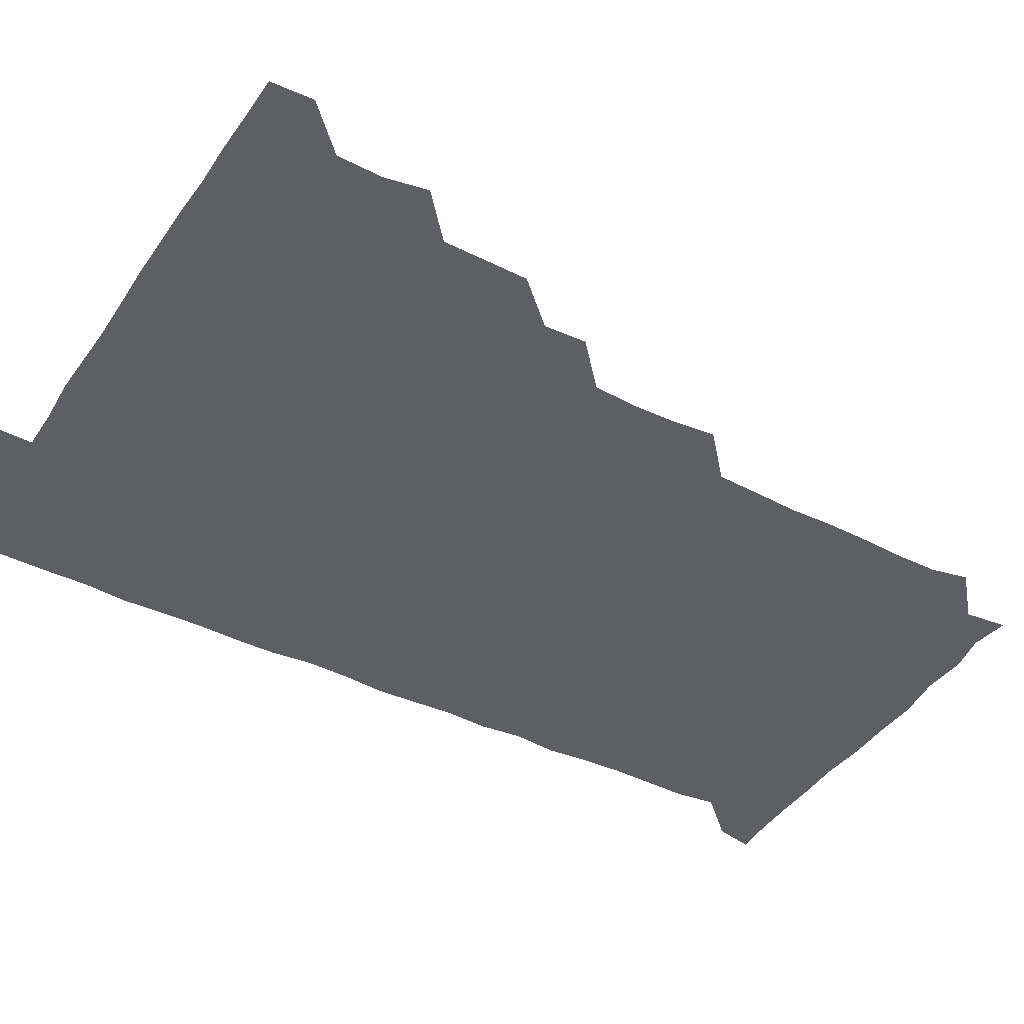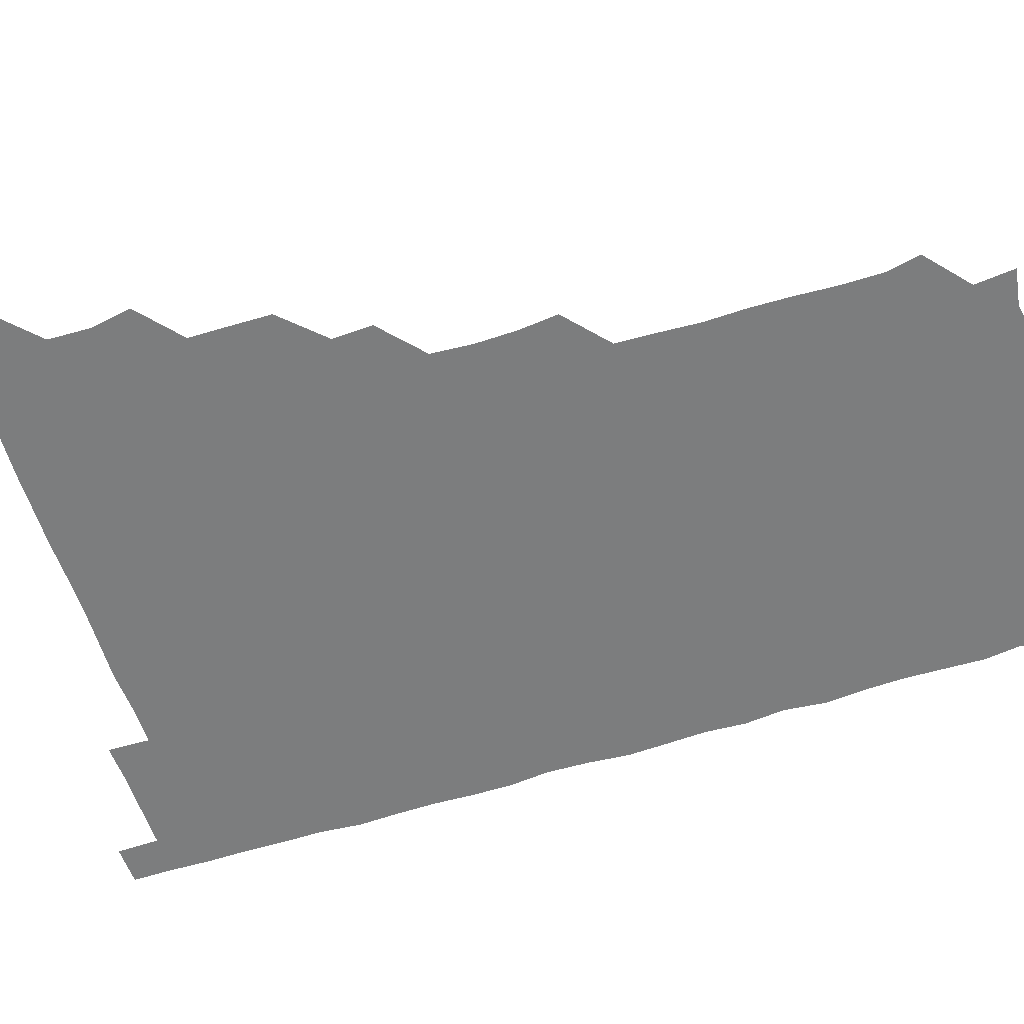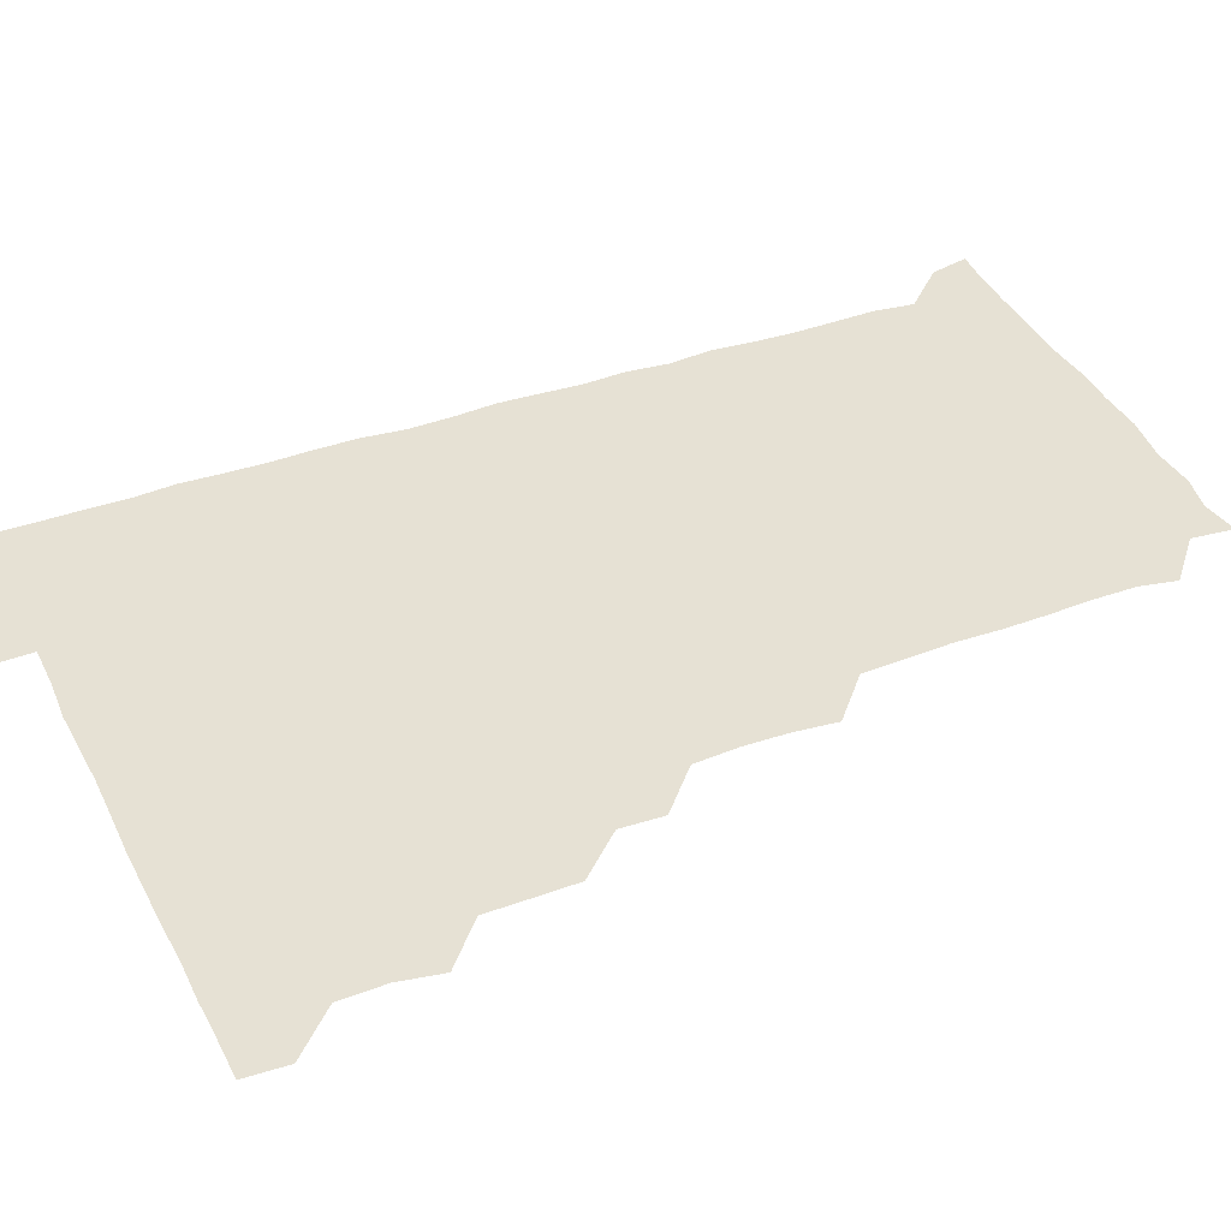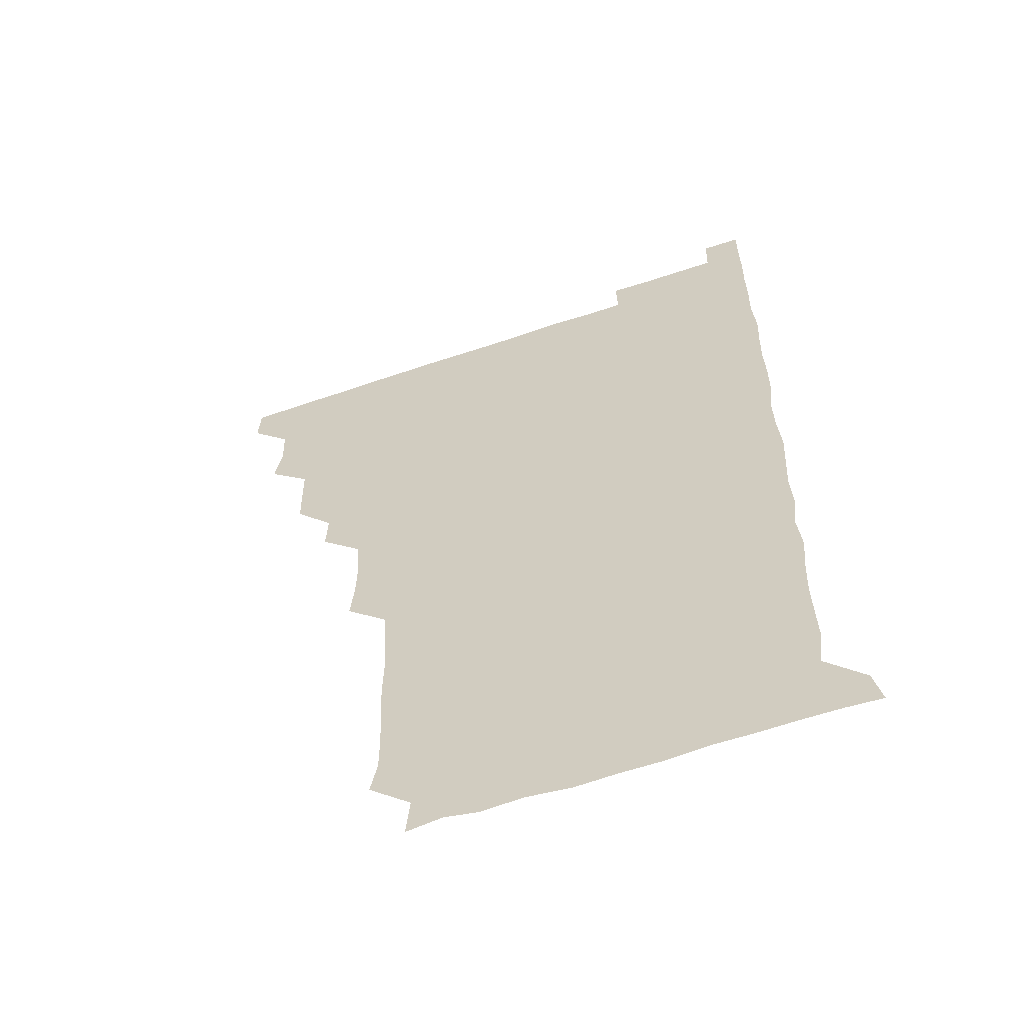
<metadata>
{"format":"obj","ext":"obj","renderer":"f3d","projection":"perspective","resolution":1024,"background":"white","views":[{"elev":-41.7,"azim":-120.6,"up":"+Z"},{"elev":-59.0,"azim":-72.1,"up":"+Z"},{"elev":39.0,"azim":-114.0,"up":"+Z"},{"elev":-59.0,"azim":19.4,"up":"+Y"}]}
</metadata>
<code>
v 480.4 510.8 0
v 481.1 525.8 0
v 493.8 464.3 0
v 496.6 479.4 0
v 496.1 495.5 0
v 496.5 510.8 0
v 496.1 525.8 0
v 510.5 419.8 0
v 510.2 434.9 0
v 510 450.4 0
v 511.6 466.6 0
v 511.4 481.1 0
v 511.9 496.2 0
v 511.5 510.8 0
v 510.9 526.2 0
v 524.7 389.2 0
v 525.3 404.2 0
v 526.3 420.7 0
v 526.4 436.1 0
v 525.5 450.8 0
v 526 465.9 0
v 526.1 480.9 0
v 526.7 496 0
v 526.2 510.9 0
v 526 526 0
v 539.9 328.7 0
v 541.5 343.4 0
v 541.8 359 0
v 540.7 374.9 0
v 540.8 390.7 0
v 542.2 406.9 0
v 540.5 420.7 0
v 542.4 437.2 0
v 541.9 451.5 0
v 541.2 466.1 0
v 541.5 481.1 0
v 541.6 495.8 0
v 541.3 510.5 0
v 540.9 526.5 0
v 555.8 208.3 0
v 558.4 221.1 0
v 558.4 236.7 0
v 557.6 252.5 0
v 557.2 267.6 0
v 557.6 283.7 0
v 556.8 298.2 0
v 556.1 314.4 0
v 556.3 330.8 0
v 556.6 346.1 0
v 556.2 360.8 0
v 556.4 376.3 0
v 556.2 391.2 0
v 556.5 406.5 0
v 555.8 421 0
v 556.2 436.1 0
v 556.4 451.3 0
v 556.5 466.3 0
v 556.5 481 0
v 556.3 495.9 0
v 556.1 510.8 0
v 555.8 526.6 0
v 570.4 179.3 0
v 571.9 194.4 0
v 569.8 208.3 0
v 573.1 226.3 0
v 572.2 241 0
v 572 256 0
v 571.9 271 0
v 571.4 285.7 0
v 571.7 301.4 0
v 571.8 317 0
v 571.9 332 0
v 571.3 346.2 0
v 571.3 361.4 0
v 571.2 376.2 0
v 571.1 391.2 0
v 571.4 406.6 0
v 571.5 421.5 0
v 571.3 436.2 0
v 571.4 451.3 0
v 571.2 466.1 0
v 571.1 481 0
v 571.2 495.8 0
v 571.3 510.3 0
v 570.5 526.8 0
v 584 181.5 0
v 586.4 195 0
v 585.6 210.3 0
v 587.5 228.2 0
v 586.7 242.4 0
v 587.1 257 0
v 586.8 271.9 0
v 586 285.7 0
v 586.4 301.6 0
v 586.2 316.2 0
v 586.2 331.5 0
v 586.5 346.7 0
v 586.2 361.4 0
v 586.4 377 0
v 586.4 391.9 0
v 586.3 406.3 0
v 586.7 421.9 0
v 586 436 0
v 586.3 451.3 0
v 586.6 466.1 0
v 586 481.1 0
v 586.1 495.8 0
v 586.1 510.6 0
v 585.5 526.4 0
v 597 179.1 0
v 601.9 198.9 0
v 602 213.5 0
v 601.8 227.1 0
v 600.7 240 0
v 601.3 257.2 0
v 601.2 271.8 0
v 601.5 287.2 0
v 601.3 301.8 0
v 601.3 316.1 0
v 601.1 331.4 0
v 601.3 346.7 0
v 601 360.9 0
v 601 375.9 0
v 600.9 390.6 0
v 601.2 406.6 0
v 601.1 421.4 0
v 600.9 435.9 0
v 601.2 451.2 0
v 601.3 466.1 0
v 601.2 481 0
v 600.8 496.2 0
v 601.1 510.8 0
v 600.8 526.2 0
v 613 180.2 0
v 616.5 198.3 0
v 616.5 212.4 0
v 616.4 227.3 0
v 616.4 242.1 0
v 616.2 256.4 0
v 616.1 271.3 0
v 616.1 286.3 0
v 615.8 300.7 0
v 616.2 317.7 0
v 616.2 331.7 0
v 616.2 346.8 0
v 615.9 360.6 0
v 616.1 376.5 0
v 616.2 391.6 0
v 616.1 406.5 0
v 616 421.1 0
v 616 436.2 0
v 616.3 451.6 0
v 616.1 466.1 0
v 616.2 481 0
v 616.5 495.7 0
v 616.3 510.4 0
v 615.7 526.5 0
v 629.8 178.3 0
v 630.5 197.3 0
v 631.1 212.3 0
v 631.2 227.6 0
v 631 241.8 0
v 631.2 257 0
v 631 272 0
v 631.1 287 0
v 631.4 301.6 0
v 631.1 316.1 0
v 630.9 331.5 0
v 631 346.6 0
v 631.2 362.2 0
v 631 376.2 0
v 631 391.5 0
v 631 406.9 0
v 631 421.1 0
v 630.9 436.1 0
v 631 451.3 0
v 631 466.1 0
v 631.1 481 0
v 631.3 495.7 0
v 631.1 510.6 0
v 630.1 526.9 0
v 645.6 179 0
v 645.6 196.7 0
v 645.7 212.5 0
v 645.9 227.5 0
v 645.9 241.5 0
v 646.1 257.1 0
v 646.1 270.9 0
v 645.7 286.2 0
v 645.9 303 0
v 646.1 316.2 0
v 646 330.6 0
v 645.9 346.3 0
v 645.8 361.5 0
v 645.8 377 0
v 645.9 391.6 0
v 646 406.2 0
v 645.8 421.6 0
v 645.6 436.9 0
v 646.1 451.1 0
v 646 466 0
v 646 481.1 0
v 646.1 495.9 0
v 646.1 510.7 0
v 645.6 526 0
v 661.4 179 0
v 660.7 196.7 0
v 660.8 211.8 0
v 660.6 227.3 0
v 661.1 240.4 0
v 660.5 257.1 0
v 660.9 271.9 0
v 660.8 286.9 0
v 660.8 301.8 0
v 660.8 316.7 0
v 660.9 331.1 0
v 660.6 347.3 0
v 660.7 361.9 0
v 661.1 375.8 0
v 660.5 391.8 0
v 660.9 406.3 0
v 660.8 421.4 0
v 661.3 435.9 0
v 660.9 451.4 0
v 660.9 466.2 0
v 661 481 0
v 660.9 496 0
v 661.1 510.8 0
v 661.1 525.8 0
v 660.7 541.6 0
v 677.4 180.4 0
v 676 196.6 0
v 675.6 212.3 0
v 675.5 227.1 0
v 675.8 241.7 0
v 675.7 256.5 0
v 675.4 272.3 0
v 675.7 286.5 0
v 675.2 302.6 0
v 675.6 316.8 0
v 675.4 332.3 0
v 675.8 346.5 0
v 675.4 361.8 0
v 675.6 376.5 0
v 676.3 390.7 0
v 675.9 406.2 0
v 675.7 421.4 0
v 675.9 436 0
v 675.3 452 0
v 675.7 466.3 0
v 675.8 481.2 0
v 675.9 496.1 0
v 675.9 510.9 0
v 675.9 525.9 0
v 675.7 540.8 0
v 693.3 180.3 0
v 691.1 196.3 0
v 690.4 211.8 0
v 690.1 227.1 0
v 690.6 241.5 0
v 690.4 256.9 0
v 690.6 271.6 0
v 690.5 286.6 0
v 690.5 301.4 0
v 689.9 317.4 0
v 690.4 331.7 0
v 690.7 346.4 0
v 690.7 361.2 0
v 690.2 376.6 0
v 691 390.7 0
v 689.4 407.9 0
v 690.9 421.2 0
v 690.7 436.3 0
v 690.7 451.3 0
v 690.7 466.2 0
v 690.7 481.1 0
v 690.7 496.2 0
v 690.7 511.1 0
v 690.9 525.9 0
v 691 540.7 0
v 708.6 180.6 0
v 706.1 195.8 0
v 704.8 211.4 0
v 705.5 226 0
v 705.4 240.9 0
v 705.2 256 0
v 704.7 271.9 0
v 705.3 286.4 0
v 705.1 301.2 0
v 704.7 316.8 0
v 705 331.2 0
v 706 345.8 0
v 704.5 362.1 0
v 704.4 376.4 0
v 706.1 390.4 0
v 705.1 406.8 0
v 704.8 421.6 0
v 705.7 435.9 0
v 704.8 451.7 0
v 705.1 466.4 0
v 705.2 481.1 0
v 705.8 495.9 0
v 705.4 511.1 0
v 705.9 525.9 0
v 705.8 540.5 0
v 706.2 556.4 0
v 723.3 180.6 0
v 719.4 196.4 0
v 718.9 209.1 0
v 720.8 223.2 0
v 720.3 238.1 0
v 720 253.4 0
v 720.5 268.4 0
v 721.8 282.9 0
v 720.2 298.4 0
v 721.8 313.2 0
v 720.9 328.7 0
v 721.7 343.6 0
v 722.3 358.3 0
v 721.1 373.7 0
v 720.6 389.4 0
v 722.2 404.3 0
v 722.1 419.3 0
v 721.6 434.3 0
v 721.8 449.5 0
v 722.4 464.4 0
v 721.1 479.9 0
v 721.2 495.2 0
v 721 510.7 0
v 721.2 525.9 0
v 720.8 541 0
v 721 555.8 0
v 736.8 179.8 0
v 733.6 193.7 0
f 5 6 1
f 1 6 2
f 6 7 2
f 10 11 3
f 3 11 4
f 11 12 4
f 4 12 5
f 12 13 5
f 5 13 6
f 13 14 6
f 6 14 7
f 14 15 7
f 17 18 8
f 8 18 9
f 18 19 9
f 9 19 10
f 19 20 10
f 10 20 11
f 20 21 11
f 11 21 12
f 21 22 12
f 12 22 13
f 22 23 13
f 13 23 14
f 23 24 14
f 14 24 15
f 24 25 15
f 29 30 16
f 16 30 17
f 30 31 17
f 17 31 18
f 31 32 18
f 18 32 19
f 32 33 19
f 19 33 20
f 33 34 20
f 20 34 21
f 34 35 21
f 21 35 22
f 35 36 22
f 22 36 23
f 36 37 23
f 23 37 24
f 37 38 24
f 24 38 25
f 38 39 25
f 47 48 26
f 26 48 27
f 48 49 27
f 27 49 28
f 49 50 28
f 28 50 29
f 50 51 29
f 29 51 30
f 51 52 30
f 30 52 31
f 52 53 31
f 31 53 32
f 53 54 32
f 32 54 33
f 54 55 33
f 33 55 34
f 55 56 34
f 34 56 35
f 56 57 35
f 35 57 36
f 57 58 36
f 36 58 37
f 58 59 37
f 37 59 38
f 59 60 38
f 38 60 39
f 60 61 39
f 63 64 40
f 40 64 41
f 64 65 41
f 41 65 42
f 65 66 42
f 42 66 43
f 66 67 43
f 43 67 44
f 67 68 44
f 44 68 45
f 68 69 45
f 45 69 46
f 69 70 46
f 46 70 47
f 70 71 47
f 47 71 48
f 71 72 48
f 48 72 49
f 72 73 49
f 49 73 50
f 73 74 50
f 50 74 51
f 74 75 51
f 51 75 52
f 75 76 52
f 52 76 53
f 76 77 53
f 53 77 54
f 77 78 54
f 54 78 55
f 78 79 55
f 55 79 56
f 79 80 56
f 56 80 57
f 80 81 57
f 57 81 58
f 81 82 58
f 58 82 59
f 82 83 59
f 59 83 60
f 83 84 60
f 60 84 61
f 84 85 61
f 62 86 63
f 86 87 63
f 63 87 64
f 87 88 64
f 64 88 65
f 88 89 65
f 65 89 66
f 89 90 66
f 66 90 67
f 90 91 67
f 67 91 68
f 91 92 68
f 68 92 69
f 92 93 69
f 69 93 70
f 93 94 70
f 70 94 71
f 94 95 71
f 71 95 72
f 95 96 72
f 72 96 73
f 96 97 73
f 73 97 74
f 97 98 74
f 74 98 75
f 98 99 75
f 75 99 76
f 99 100 76
f 76 100 77
f 100 101 77
f 77 101 78
f 101 102 78
f 78 102 79
f 102 103 79
f 79 103 80
f 103 104 80
f 80 104 81
f 104 105 81
f 81 105 82
f 105 106 82
f 82 106 83
f 106 107 83
f 83 107 84
f 107 108 84
f 84 108 85
f 108 109 85
f 86 110 87
f 110 111 87
f 87 111 88
f 111 112 88
f 88 112 89
f 112 113 89
f 89 113 90
f 113 114 90
f 90 114 91
f 114 115 91
f 91 115 92
f 115 116 92
f 92 116 93
f 116 117 93
f 93 117 94
f 117 118 94
f 94 118 95
f 118 119 95
f 95 119 96
f 119 120 96
f 96 120 97
f 120 121 97
f 97 121 98
f 121 122 98
f 98 122 99
f 122 123 99
f 99 123 100
f 123 124 100
f 100 124 101
f 124 125 101
f 101 125 102
f 125 126 102
f 102 126 103
f 126 127 103
f 103 127 104
f 127 128 104
f 104 128 105
f 128 129 105
f 105 129 106
f 129 130 106
f 106 130 107
f 130 131 107
f 107 131 108
f 131 132 108
f 108 132 109
f 132 133 109
f 110 134 111
f 134 135 111
f 111 135 112
f 135 136 112
f 112 136 113
f 136 137 113
f 113 137 114
f 137 138 114
f 114 138 115
f 138 139 115
f 115 139 116
f 139 140 116
f 116 140 117
f 140 141 117
f 117 141 118
f 141 142 118
f 118 142 119
f 142 143 119
f 119 143 120
f 143 144 120
f 120 144 121
f 144 145 121
f 121 145 122
f 145 146 122
f 122 146 123
f 146 147 123
f 123 147 124
f 147 148 124
f 124 148 125
f 148 149 125
f 125 149 126
f 149 150 126
f 126 150 127
f 150 151 127
f 127 151 128
f 151 152 128
f 128 152 129
f 152 153 129
f 129 153 130
f 153 154 130
f 130 154 131
f 154 155 131
f 131 155 132
f 155 156 132
f 132 156 133
f 156 157 133
f 134 158 135
f 158 159 135
f 135 159 136
f 159 160 136
f 136 160 137
f 160 161 137
f 137 161 138
f 161 162 138
f 138 162 139
f 162 163 139
f 139 163 140
f 163 164 140
f 140 164 141
f 164 165 141
f 141 165 142
f 165 166 142
f 142 166 143
f 166 167 143
f 143 167 144
f 167 168 144
f 144 168 145
f 168 169 145
f 145 169 146
f 169 170 146
f 146 170 147
f 170 171 147
f 147 171 148
f 171 172 148
f 148 172 149
f 172 173 149
f 149 173 150
f 173 174 150
f 150 174 151
f 174 175 151
f 151 175 152
f 175 176 152
f 152 176 153
f 176 177 153
f 153 177 154
f 177 178 154
f 154 178 155
f 178 179 155
f 155 179 156
f 179 180 156
f 156 180 157
f 180 181 157
f 158 182 159
f 182 183 159
f 159 183 160
f 183 184 160
f 160 184 161
f 184 185 161
f 161 185 162
f 185 186 162
f 162 186 163
f 186 187 163
f 163 187 164
f 187 188 164
f 164 188 165
f 188 189 165
f 165 189 166
f 189 190 166
f 166 190 167
f 190 191 167
f 167 191 168
f 191 192 168
f 168 192 169
f 192 193 169
f 169 193 170
f 193 194 170
f 170 194 171
f 194 195 171
f 171 195 172
f 195 196 172
f 172 196 173
f 196 197 173
f 173 197 174
f 197 198 174
f 174 198 175
f 198 199 175
f 175 199 176
f 199 200 176
f 176 200 177
f 200 201 177
f 177 201 178
f 201 202 178
f 178 202 179
f 202 203 179
f 179 203 180
f 203 204 180
f 180 204 181
f 204 205 181
f 182 206 183
f 206 207 183
f 183 207 184
f 207 208 184
f 184 208 185
f 208 209 185
f 185 209 186
f 209 210 186
f 186 210 187
f 210 211 187
f 187 211 188
f 211 212 188
f 188 212 189
f 212 213 189
f 189 213 190
f 213 214 190
f 190 214 191
f 214 215 191
f 191 215 192
f 215 216 192
f 192 216 193
f 216 217 193
f 193 217 194
f 217 218 194
f 194 218 195
f 218 219 195
f 195 219 196
f 219 220 196
f 196 220 197
f 220 221 197
f 197 221 198
f 221 222 198
f 198 222 199
f 222 223 199
f 199 223 200
f 223 224 200
f 200 224 201
f 224 225 201
f 201 225 202
f 225 226 202
f 202 226 203
f 226 227 203
f 203 227 204
f 227 228 204
f 204 228 205
f 228 229 205
f 206 231 207
f 231 232 207
f 207 232 208
f 232 233 208
f 208 233 209
f 233 234 209
f 209 234 210
f 234 235 210
f 210 235 211
f 235 236 211
f 211 236 212
f 236 237 212
f 212 237 213
f 237 238 213
f 213 238 214
f 238 239 214
f 214 239 215
f 239 240 215
f 215 240 216
f 240 241 216
f 216 241 217
f 241 242 217
f 217 242 218
f 242 243 218
f 218 243 219
f 243 244 219
f 219 244 220
f 244 245 220
f 220 245 221
f 245 246 221
f 221 246 222
f 246 247 222
f 222 247 223
f 247 248 223
f 223 248 224
f 248 249 224
f 224 249 225
f 249 250 225
f 225 250 226
f 250 251 226
f 226 251 227
f 251 252 227
f 227 252 228
f 252 253 228
f 228 253 229
f 253 254 229
f 229 254 230
f 254 255 230
f 231 256 232
f 256 257 232
f 232 257 233
f 257 258 233
f 233 258 234
f 258 259 234
f 234 259 235
f 259 260 235
f 235 260 236
f 260 261 236
f 236 261 237
f 261 262 237
f 237 262 238
f 262 263 238
f 238 263 239
f 263 264 239
f 239 264 240
f 264 265 240
f 240 265 241
f 265 266 241
f 241 266 242
f 266 267 242
f 242 267 243
f 267 268 243
f 243 268 244
f 268 269 244
f 244 269 245
f 269 270 245
f 245 270 246
f 270 271 246
f 246 271 247
f 271 272 247
f 247 272 248
f 272 273 248
f 248 273 249
f 273 274 249
f 249 274 250
f 274 275 250
f 250 275 251
f 275 276 251
f 251 276 252
f 276 277 252
f 252 277 253
f 277 278 253
f 253 278 254
f 278 279 254
f 254 279 255
f 279 280 255
f 256 281 257
f 281 282 257
f 257 282 258
f 282 283 258
f 258 283 259
f 283 284 259
f 259 284 260
f 284 285 260
f 260 285 261
f 285 286 261
f 261 286 262
f 286 287 262
f 262 287 263
f 287 288 263
f 263 288 264
f 288 289 264
f 264 289 265
f 289 290 265
f 265 290 266
f 290 291 266
f 266 291 267
f 291 292 267
f 267 292 268
f 292 293 268
f 268 293 269
f 293 294 269
f 269 294 270
f 294 295 270
f 270 295 271
f 295 296 271
f 271 296 272
f 296 297 272
f 272 297 273
f 297 298 273
f 273 298 274
f 298 299 274
f 274 299 275
f 299 300 275
f 275 300 276
f 300 301 276
f 276 301 277
f 301 302 277
f 277 302 278
f 302 303 278
f 278 303 279
f 303 304 279
f 279 304 280
f 304 305 280
f 281 307 282
f 307 308 282
f 282 308 283
f 308 309 283
f 283 309 284
f 309 310 284
f 284 310 285
f 310 311 285
f 285 311 286
f 311 312 286
f 286 312 287
f 312 313 287
f 287 313 288
f 313 314 288
f 288 314 289
f 314 315 289
f 289 315 290
f 315 316 290
f 290 316 291
f 316 317 291
f 291 317 292
f 317 318 292
f 292 318 293
f 318 319 293
f 293 319 294
f 319 320 294
f 294 320 295
f 320 321 295
f 295 321 296
f 321 322 296
f 296 322 297
f 322 323 297
f 297 323 298
f 323 324 298
f 298 324 299
f 324 325 299
f 299 325 300
f 325 326 300
f 300 326 301
f 326 327 301
f 301 327 302
f 327 328 302
f 302 328 303
f 328 329 303
f 303 329 304
f 329 330 304
f 304 330 305
f 330 331 305
f 305 331 306
f 331 332 306
f 307 333 308
f 333 334 308
f 308 334 309

</code>
